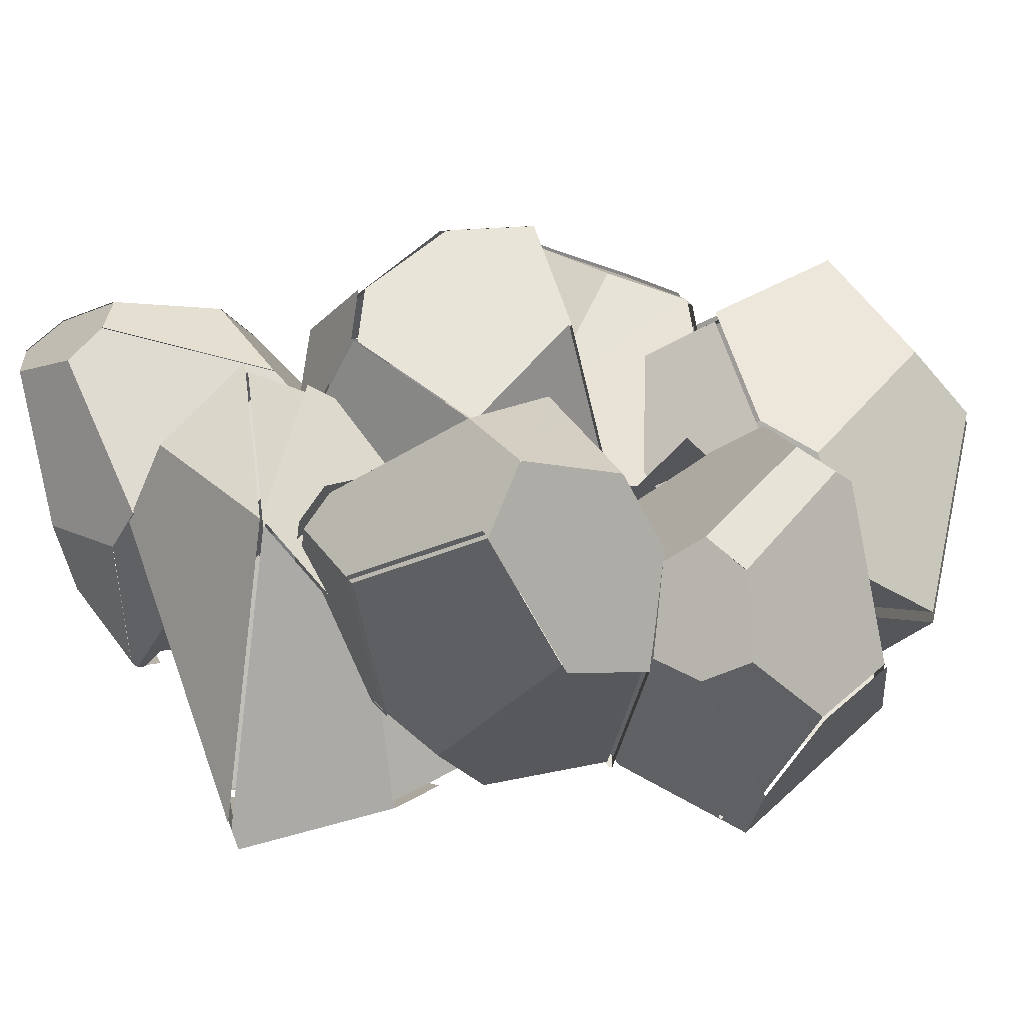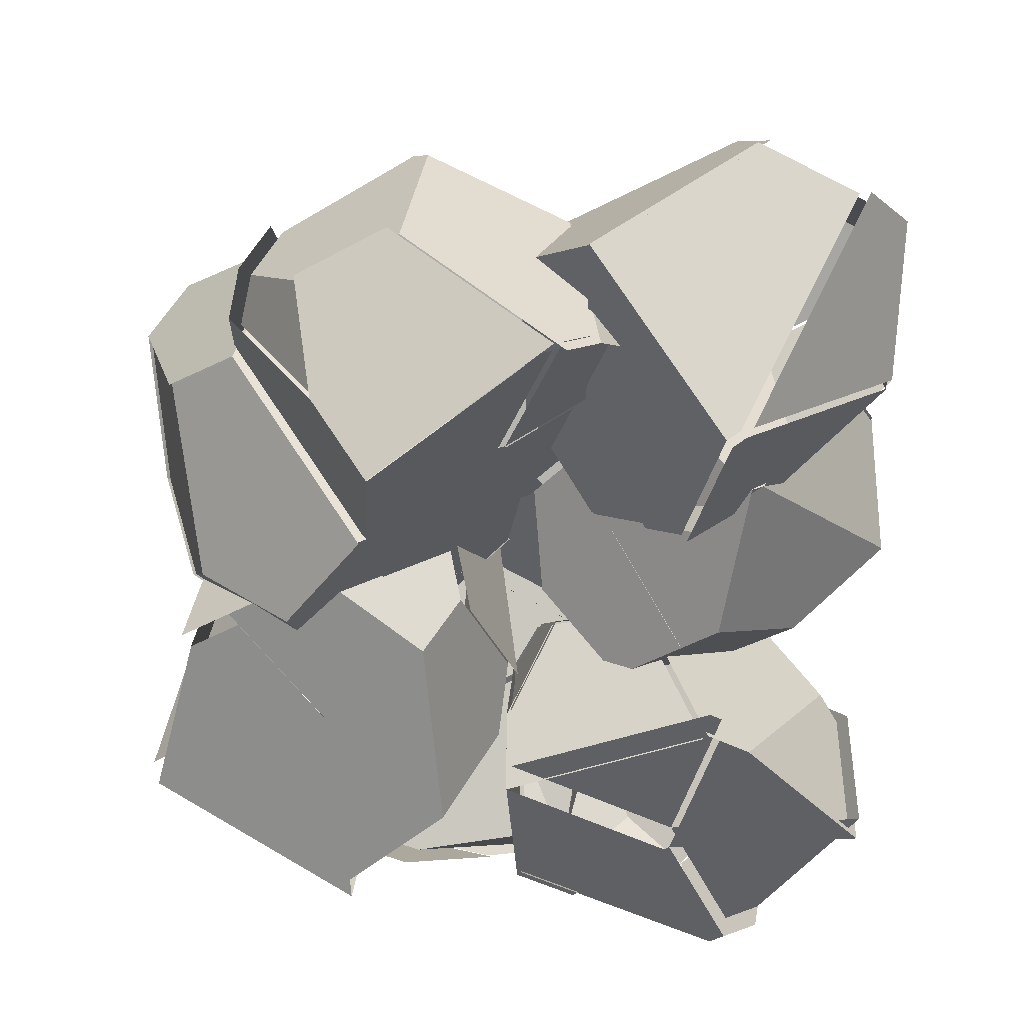
<metadata>
{"format":"obj","ext":"obj","renderer":"f3d","projection":"perspective","resolution":1024,"background":"white","views":[{"elev":22.0,"azim":79.4,"up":"+Y"},{"elev":-44.1,"azim":148.4,"up":"+Y"}]}
</metadata>
<code>
v  77.4 64.95 12.58
v  77.62 64.77 12.74
v  77.5 64.87 12.46
v  77.39 64.96 12.23
v  77.33 65.01 12.36
v  77.23 65.1 12.6
v  77.17 65.15 12.74
v  77.38 64.97 12.74
v  44.24 -20.29 -13.88
v  21.73 -1.403 12.58
v  9.408 8.935 -23.55
v  -3.265 19.57 5.109
v  -0.7601 17.47 15.66
v  32.72 24.48 51.25
v  33.7 6.8 45.86
v  58.47 3.717 36.52
v  64.57 36.63 43.86
v  47.19 41.74 51.25
v  12.14 12.2 -23.55
v  70.15 41.07 -18.05
v  76 17.56 -13.88
v  62.09 68.64 19.9
v  46.78 48.93 45.76
v  82.67 51.78 19.79
v  82.12 21.9 4.185
v  70.47 58.19 -9.095
v  13.81 44.73 10.47
v  37.84 63.31 -0.7322
v  37.97 63.2 -1.022
v  16.41 39.4 26.73
v  36.89 -14.13 24.01
v  23.91 -3.236 38.22
v  17.72 1.962 37.2
v  4.201 13.3 34.97
v  20.75 -0.1945 13.4
v  3.224 14.51 35.8
v  2.65 14.99 34.97
v  -1.737 18.68 16.49
v  31.74 25.69 52.08
v  46.22 42.94 52.08
v  45.81 50.14 46.59
v  15.43 40.6 27.56
v  12.83 45.94 11.29
v  -4.243 20.78 5.937
v  45.47 -20.94 14.37
v  35.92 -12.92 24.83
v  43.26 -19.08 -13.05
v  75.02 18.77 -13.05
v  81.14 23.11 5.014
v  60.42 -5.106 26.53
v  81.7 52.99 20.62
v  63.59 37.84 44.69
v  57.49 4.925 37.35
v  32.72 8.008 46.68
v  22.94 -2.028 39.05
v  10.35 38.16 -18.38
v  34 38.16 14.17
v  -2.811 38.16 14.17
v  7.765 38.16 -18.38
v  -32.59 38.16 26.84
v  -32.59 38.16 -7.465
v  -29.43 38.16 33.51
v  16.9 71.77 -9.37
v  33.73 57.64 13.8
v  34 56.69 14.17
v  17.72 38.16 36.59
v  4.472 38.16 36.59
v  33.58 57.77 14.75
v  17.7 71.1 36.61
v  11.14 51.09 45.64
v  -1.073 51.67 46.05
v  -27.29 39.51 37.53
v  -27.98 38.16 36.59
v  -16.84 62.89 40.52
v  -18.56 62.52 39.96
v  -25.52 56.53 37.7
v  -3.036 50.8 45.01
v  -29.25 38.64 36.49
v  -31.39 37.29 32.47
v  -29.94 37.29 35.54
v  -34.56 55.31 19.08
v  -34.56 37.29 25.79
v  -0.9725 37.29 -19.42
v  5.802 37.29 -19.42
v  -4.774 37.29 13.13
v  -34.56 37.29 -8.511
v  -34.56 41.28 -8.511
v  -19.3 59.51 -13.47
v  -9.199 85.82 -6.417
v  -4.774 87.44 -5.985
v  14.93 70.9 -10.42
v  8.39 37.29 -19.42
v  31.62 56.9 13.7
v  32.04 55.82 13.13
v  31.77 56.77 12.75
v  5.791 78.57 32.49
v  -4.774 87.44 13.13
v  15.74 70.23 35.57
v  -34.56 60.89 5.713
v  -4.179 87.54 14.66
v  -4.179 87.54 -4.447
v  -8.604 85.93 -4.878
v  -13.87 84.01 0.0056
v  -18.71 59.62 -11.93
v  -33.96 41.39 -6.973
v  -33.96 60.99 7.251
v  -33.96 55.42 20.62
v  -24.93 56.64 39.24
v  -17.96 62.63 41.5
v  -16.25 63 42.06
v  -2.441 50.91 46.54
v  9.77 50.32 46.13
v  6.386 78.68 34.03
v  16.33 70.33 37.1
v  -1.426 59 57.45
v  -1.753 58.94 57.34
v  -1.521 58.94 57.59
v  -1.322 58.94 57.8
v  -1.278 58.99 57.65
v  -1.202 59.09 57.39
v  -1.158 59.14 57.23
v  -1.432 59.05 57.28
v  0.3392 -42.68 65.61
v  23.09 -27.21 33.38
v  48.34 -29.51 67.32
v  57.67 -17.88 35.16
v  51.72 -16.73 24.99
v  13.93 10.53 -0.0344
v  6.803 -7.529 4.046
v  -15.67 -3.032 21.07
v  -9.26 33.04 18.74
v  7.553 32.95 6.224
v  47.14 -25.27 68.51
v  3.013 26.37 84.04
v  -13.64 6.51 79.34
v  12.84 58.3 45.51
v  12.41 38.66 12.39
v  -13.88 49.68 50.47
v  -22.17 16.94 63.28
v  7.756 45.13 76.69
v  50.85 14.41 37.55
v  38.81 39.41 58.37
v  38.71 39.29 58.69
v  40.8 42.03 59.48
v  0.8859 61.82 58.17
v  0.8102 61.73 58.43
v  0.766 61.67 58.59
v  9.844 47.86 77.47
v  5.101 29.1 84.82
v  49.22 -22.53 69.29
v  14.49 41.4 13.17
v  14.93 61.03 46.3
v  40.89 42.14 59.15
v  52.94 17.15 38.33
v  44.07 16.39 22.05
v  25.17 -24.48 34.17
v  2.446 -28.68 26.06
v  15.83 -19.98 8.536
v  24.19 -17.49 8.13
v  8.891 -4.793 4.828
v  16.01 13.26 0.7484
v  42.43 -12.05 7.246
v  43.39 -11.98 7.961
v  53.81 -13.99 25.77
v  9.641 35.68 7.007
v  59.75 -15.14 35.94
v  -7.4 -35.07 38.95
v  2.427 -39.94 66.39
v  -11.56 9.247 80.12
v  -20.09 19.68 64.06
v  -17.91 -11.28 32.83
v  -11.8 52.42 51.25
v  -7.172 35.78 19.52
v  -13.58 -0.2949 21.86
v  35.79 -11.91 -71.35
v  55.95 -28.83 -35.12
v  24.56 -2.488 -35.12
v  33.58 -10.05 -71.35
v  -0.8316 18.82 -21.02
v  -0.8316 18.82 -59.2
v  1.864 16.56 -13.59
v  22.24 46.32 -34.39
v  0.0688 15.75 -64.78
v  23.14 43.25 -39.97
v  29.32 50.6 -49.36
v  18.66 37.9 -64.78
v  70.77 39.04 -17.5
v  76.08 20.51 -14.61
v  81.48 17.3 -23.14
v  84.43 21.98 -32.52
v  78.49 38.83 -32.9
v  72.7 44.54 -25.42
v  21.7 25.82 -13.34
v  38.34 26.88 -9.414
v  56.1 55.83 -48.53
v  56.85 -31.9 -40.7
v  36.69 -14.98 -76.93
v  68.38 10.67 -66.21
v  79.85 5.646 -49.67
v  70.11 -16.1 -40.7
v  42.97 -20.25 -15.75
v  31.67 -10.77 -15.75
v  25.46 -5.561 -40.7
v  46.94 -3.071 -4.749
v  38.15 4.309 -4.749
v  5.559 13.11 -14.7
v  4.005 12.44 -15.75
v  2.765 13.49 -19.17
v  0.0688 15.75 -26.6
v  28.7 -8.28 -76.93
v  34.48 -13.13 -76.93
v  -2.62 15.01 -65.14
v  15.97 37.17 -65.14
v  26.41 37.14 -67.74
v  26.01 -9.013 -77.28
v  26.63 49.87 -49.71
v  53.41 55.09 -48.88
v  57.86 50.49 -56.51
v  56.56 47.52 -60.42
v  31.79 -13.86 -77.28
v  65.69 9.938 -66.56
v  34 -15.71 -77.28
v  78.79 16.57 -23.49
v  67.42 -16.83 -41.05
v  77.16 4.913 -50.02
v  81.74 21.25 -32.87
v  70.01 43.81 -25.77
v  75.8 38.1 -33.25
v  -39.97 62.18 -83.65
v  -39.74 62.41 -83.61
v  -39.88 62.19 -83.79
v  -40.01 62 -83.95
v  -40.06 62.03 -83.8
v  -40.14 62.07 -83.55
v  -40.19 62.09 -83.4
v  -39.98 62.24 -83.5
v  35.36 4.102 -87.95
v  14.52 1.51 -54.45
v  -0.524 -24.42 -80.23
v  -11.27 -19.21 -49.37
v  -7.979 -12.39 -41.33
v  -5.978 34.77 -26.87
v  11.14 29.46 -31.52
v  18.16 45.43 -51.67
v  -12.4 60.75 -49.25
v  -20.15 50.54 -34.47
v  -3.202 -21.43 -81.67
v  -20.15 36.4 -106.1
v  4.277 38.71 -104.6
v  -45.94 53.41 -69.89
v  -27.67 48.97 -39.27
v  -25.55 67.53 -79.54
v  -27.02 66.57 -79.22
v  1.01 52.58 -91.66
v  2.807 37.75 -104.3
v  -21.62 35.44 -105.8
v  -37.68 43.46 -98.63
v  -41.47 61.04 -83.63
v  -41.35 61.23 -83.47
v  -41.2 61.45 -83.29
v  -1.994 -25.38 -79.91
v  -12.74 -20.17 -49.06
v  -33.78 1.99 -53.49
v  -48.25 20.74 -75.55
v  -48.14 20.69 -75.86
v  -4.672 -22.39 -81.35
v  -47.41 52.45 -69.57
v  -41.66 61.13 -83.08
v  -41.61 61.11 -83.23
v  -41.53 61.07 -83.48
v  -49.17 23 -76.97
v  -38.71 45.78 -99.74
v  -22.65 37.75 -106.9
v  -5.7 -20.08 -82.46
v  -30.17 50.32 -40.06
v  -48.44 54.76 -70.68
v  -49.28 23.06 -76.66
v  -34.81 4.303 -54.59
v  -27.92 13.33 -41.52
v  12.02 2.861 -55.24
v  28.17 18.78 -52.3
v  16.07 16.78 -33.88
v  9.742 12.04 -31.9
v  8.639 30.81 -32.31
v  -8.476 36.12 -27.66
v  -4.075 1.713 -27.58
v  -4.716 0.9167 -28.04
v  -10.48 -11.03 -42.12
v  -22.64 51.89 -35.25
v  -13.77 -17.86 -50.16
v  37.07 20.25 -65.85
v  32.86 5.454 -88.74
v  1.779 40.06 -105.4
v  -0.0186 54.89 -92.77
v  25.26 42.03 -63.03
v  -28.05 68.89 -80.32
v  -14.9 62.1 -50.04
v  15.66 46.78 -52.46
v  -35.44 -37.56 -23.12
v  -9.12 -37.56 13.11
v  -50.09 -37.56 13.11
v  -38.32 -37.56 -23.12
v  -83.24 -37.56 27.2
v  -83.24 -37.56 -10.98
v  -79.73 -37.56 34.63
v  -83.24 -1.658 13.83
v  -83.24 7.944 4.451
v  -83.24 -8.638 -10.98
v  -47.09 25.39 43.31
v  -31.11 14.61 46.2
v  -24.91 15.62 37.66
v  -25.66 21.11 28.29
v  -41.04 30.19 27.91
v  -49.15 30.85 35.39
v  -86.28 -1.999 20.83
v  -76.19 -16.28 47.47
v  -64.11 -4.771 51.39
v  -86.28 7.604 11.45
v  -69.12 28.82 12.28
v  -12.16 -37.9 20.1
v  -38.48 -37.9 -16.13
v  -30.69 2.123 -5.403
v  -18.67 5.648 11.14
v  -12.16 -17.27 20.1
v  -30.28 -37.9 45.05
v  -45.02 -37.9 45.05
v  -53.13 -37.9 20.1
v  -38.28 -22.18 56.05
v  -30.77 13.76 43.97
v  -46.75 24.54 41.08
v  -63.77 -5.62 49.16
v  -49.41 -23.03 53.83
v  -37.93 -23.03 53.83
v  -44.68 -38.75 42.83
v  -29.93 -38.75 42.83
v  -80.03 -37.24 43.88
v  -80.79 -38.75 42.83
v  -52.78 -38.75 17.88
v  -82.41 -38.75 39.41
v  -75.84 -17.13 45.24
v  -85.93 -2.848 18.61
v  -85.93 -38.75 31.97
v  -48.55 -38.75 -18.35
v  -41.01 -38.75 -18.35
v  -85.93 -38.75 -6.206
v  -85.93 -9.828 -6.206
v  -77.92 -3.135 -8.809
v  -85.93 6.755 9.223
v  -68.77 27.97 10.05
v  -62.41 27.31 2.423
v  -61.49 24.19 -1.487
v  -30.34 1.275 -7.628
v  -38.13 -38.75 -18.35
v  -24.57 14.77 35.44
v  -11.81 -18.12 17.88
v  -18.32 4.8 8.913
v  -25.32 20.26 26.06
v  -48.81 30 33.16
v  -40.7 29.34 25.68
v  -81.4 59.73 -20.45
v  -81.21 59.95 -20.28
v  -81.32 59.82 -20.56
v  -81.41 59.72 -20.79
v  -81.46 59.66 -20.66
v  -81.54 59.55 -20.42
v  -81.59 59.49 -20.29
v  -81.42 59.7 -20.29
v  6.034 26.88 -48.99
v  -12.85 4.372 -22.53
v  -23.19 -7.948 -58.65
v  -33.83 -20.62 -30
v  -31.72 -18.12 -19.45
v  -38.74 15.36 16.14
v  -21.06 16.34 10.75
v  -17.97 41.11 1.418
v  -50.88 47.22 8.756
v  -55.99 29.84 16.14
v  -26.45 -5.211 -58.65
v  -55.33 52.79 -53.15
v  -31.82 58.64 -48.99
v  -79.23 60.02 -22.37
v  -79.4 59.81 -22.37
v  -82.9 44.73 -15.21
v  -79.02 60.27 -22.37
v  -63.19 29.43 10.66
v  -66.03 65.32 -15.31
v  -36.16 64.76 -30.92
v  -72.45 53.11 -44.2
v  -79.22 60.04 -22.88
v  -79.13 60.14 -22.64
v  -78.52 59.02 -21.78
v  -65.53 64.07 -14.72
v  -78.62 58.89 -22.05
v  -23.92 -6.825 -57.55
v  -34.56 -19.5 -28.89
v  -59.72 -2.421 -23.54
v  -78.3 21.61 -34.73
v  -78.19 21.74 -35.02
v  -27.19 -4.088 -57.55
v  -83.63 45.85 -14.1
v  -80.14 60.94 -21.27
v  -80.09 61 -21.4
v  -80 61.1 -21.64
v  -79.95 61.16 -21.77
v  -73.18 54.23 -43.1
v  -56.06 53.91 -52.05
v  -63.92 30.55 11.76
v  -54.39 0.179 -7.27
v  -13.59 5.495 -21.43
v  -0.8612 20.66 -9.996
v  -11.75 7.68 4.222
v  -16.95 1.485 3.2
v  -21.79 17.47 11.85
v  -39.47 16.48 17.25
v  -28.29 -12.03 0.9697
v  -28.78 -12.61 0.1367
v  -32.46 -16.99 -18.34
v  -56.72 30.96 17.25
v  7.154 30.21 -20.46
v  5.301 28 -47.88
v  -32.55 59.77 -47.88
v  -36.89 65.89 -29.82
v  -8.675 45.16 -8.301
v  -66.77 66.44 -14.21
v  -51.62 48.34 9.861
v  -18.71 42.24 2.523
v  -38.16 24.48 20.89
v  -1.866 46.05 35.83
v  -18.48 12.48 52.45
v  -39.33 22.12 22.06
v  -21.96 -14.67 75.86
v  -48.96 -14.67 48.86
v  -15.28 -11.79 79.69
v  -52.21 5.917 87.2
v  -64.41 11.43 86.13
v  -65.71 1.914 65.61
v  -33.93 51.31 106
v  -19.17 58.22 95.32
v  -23.27 63.88 87.36
v  -33.38 66.41 84.21
v  -45.15 59.02 95.44
v  -43.53 52.75 104.4
v  -49.86 3.503 90.14
v  -18.66 3.582 96.61
v  -17.66 20.07 101.1
v  -62.06 9.01 89.06
v  -66.8 35.24 94.98
v  0.4833 43.63 38.77
v  -35.81 22.07 23.82
v  -48.25 51.41 51.43
v  -33.72 63.27 60.29
v  -11.46 55.46 50.71
v  10.77 28.78 63.76
v  4.793 16.71 69.74
v  -16.14 10.07 55.38
v  6.208 31.25 83.88
v  1.552 21.84 88.54
v  -9.671 -11.39 85.69
v  -9.855 -12.88 84.39
v  -12.93 -14.21 82.62
v  -19.34 3.549 96.67
v  -10.35 -11.42 85.75
v  0.8739 21.81 88.6
v  -13.61 -14.24 82.68
v  -10.53 -12.91 84.45
v  -50.54 3.469 90.2
v  -20.29 -17.12 78.86
v  -40.72 13.5 28.11
v  -37.66 19.68 25.05
v  -16.81 10.03 55.45
v  -47.29 -17.12 51.86
v  -64.04 -0.5342 68.61
v  -66.51 9.869 67.4
v  -62.73 8.977 89.12
v  -67.48 35.21 95.04
v  -69.91 40.03 86.68
v  -70.49 39 81.74
v  -48.93 51.37 51.49
v  -36.49 22.04 23.88
v  -23.95 63.84 87.42
v  -12.14 55.43 50.77
v  -34.4 63.24 60.35
v  -34.06 66.38 84.27
v  -44.21 52.72 104.5
v  -45.83 58.99 95.5
o Object015
g Object015
f 1 2 3
f 3 4 5
f 5 1 3
f 1 5 6
f 6 7 8
f 8 1 6
f 1 8 2
f 9 10 11
f 12 11 10
f 10 13 12
f 14 15 16
f 14 16 17
f 18 14 17
f 9 11 19
f 9 19 20
f 21 9 20
f 8 7 22
f 2 8 22
f 22 23 18
f 2 22 18
f 2 18 17
f 2 17 24
f 24 25 21
f 20 26 4
f 21 20 4
f 24 21 4
f 24 4 3
f 2 24 3
f 11 12 27
f 27 28 29
f 11 27 29
f 19 11 29
f 29 28 22
f 22 7 6
f 29 22 6
f 29 6 5
f 29 5 4
f 29 4 26
f 29 26 20
f 20 19 29
f 23 22 28
f 28 27 30
f 23 28 30
f 10 31 32
f 32 33 10
f 32 15 14
f 33 32 14
f 33 14 34
f 10 33 34
f 35 36 37
f 38 35 37
f 36 39 40
f 40 41 42
f 36 40 42
f 37 36 42
f 38 37 42
f 38 42 43
f 38 43 44
f 45 46 35
f 35 47 45
f 48 49 50
f 47 48 50
f 45 47 50
f 49 51 52
f 49 52 53
f 50 49 53
f 50 53 54
f 54 55 46
f 50 54 46
f 45 50 46
f 56 57 58
f 58 59 56
f 60 61 58
f 58 62 60
f 56 63 64
f 57 56 64
f 65 57 64
f 66 67 58
f 58 57 66
f 57 65 68
f 68 69 70
f 57 68 70
f 66 57 70
f 67 66 70
f 70 71 72
f 67 70 72
f 67 72 73
f 58 67 73
f 73 62 58
f 74 75 76
f 77 74 76
f 78 77 76
f 79 80 78
f 78 76 81
f 79 78 81
f 79 81 82
f 83 84 85
f 85 86 83
f 86 87 88
f 88 83 86
f 84 83 88
f 88 89 90
f 84 88 90
f 84 90 91
f 84 91 92
f 93 94 95
f 75 74 96
f 96 97 75
f 90 97 96
f 96 98 93
f 96 93 95
f 90 96 95
f 91 90 95
f 82 81 99
f 86 82 99
f 87 86 99
f 100 101 102
f 102 103 100
f 104 105 106
f 102 104 106
f 103 102 106
f 100 103 106
f 106 107 108
f 100 106 108
f 109 100 108
f 110 111 112
f 113 110 112
f 114 113 112
f 115 116 117
f 117 118 119
f 119 115 117
f 115 119 120
f 120 121 122
f 122 115 120
f 115 122 116
f 123 124 125
f 126 125 124
f 124 127 126
f 128 129 130
f 128 130 131
f 132 128 131
f 123 125 133
f 123 133 134
f 135 123 134
f 122 121 136
f 116 122 136
f 136 137 132
f 116 136 132
f 116 132 131
f 116 131 138
f 138 139 135
f 134 140 118
f 135 134 118
f 138 135 118
f 138 118 117
f 116 138 117
f 125 126 141
f 141 142 143
f 125 141 143
f 133 125 143
f 143 142 136
f 136 121 120
f 143 136 120
f 144 145 146
f 144 146 147
f 144 147 148
f 144 148 149
f 149 150 144
f 151 152 153
f 153 154 155
f 151 153 155
f 156 157 158
f 158 159 156
f 158 160 161
f 159 158 161
f 159 161 162
f 156 159 162
f 156 162 163
f 164 156 163
f 162 161 165
f 165 151 155
f 162 165 155
f 163 162 155
f 164 163 155
f 164 155 154
f 164 154 166
f 167 157 156
f 156 168 167
f 169 170 171
f 168 169 171
f 167 168 171
f 170 172 173
f 170 173 174
f 171 170 174
f 171 174 160
f 160 158 157
f 171 160 157
f 167 171 157
f 175 176 177
f 177 178 175
f 179 180 177
f 177 181 179
f 180 179 182
f 183 184 185
f 186 183 185
f 187 188 189
f 189 190 191
f 187 189 191
f 192 187 191
f 184 193 194
f 185 184 194
f 194 187 192
f 185 194 192
f 195 185 192
f 196 197 198
f 196 198 199
f 200 196 199
f 201 202 203
f 203 196 201
f 196 200 189
f 189 188 204
f 196 189 204
f 201 196 204
f 188 187 194
f 188 194 205
f 204 188 205
f 202 201 204
f 202 204 205
f 205 206 207
f 202 205 207
f 203 202 207
f 207 208 203
f 205 194 193
f 193 206 205
f 208 207 206
f 206 193 184
f 208 206 184
f 208 184 209
f 210 211 203
f 203 183 210
f 212 213 214
f 214 215 212
f 213 216 217
f 217 218 219
f 213 217 219
f 214 213 219
f 220 215 214
f 214 219 221
f 220 214 221
f 220 221 222
f 223 224 225
f 225 226 223
f 217 227 228
f 228 218 217
f 225 221 219
f 219 218 228
f 225 219 228
f 226 225 228
f 229 230 231
f 231 232 233
f 233 229 231
f 229 233 234
f 234 235 236
f 236 229 234
f 229 236 230
f 237 238 239
f 240 239 238
f 238 241 240
f 242 243 244
f 242 244 245
f 246 242 245
f 237 239 247
f 237 247 248
f 249 237 248
f 236 235 250
f 230 236 250
f 250 251 246
f 230 250 246
f 230 246 245
f 230 245 252
f 253 254 255
f 256 257 258
f 255 256 258
f 253 255 258
f 253 258 259
f 260 253 259
f 261 262 263
f 263 264 265
f 261 263 265
f 266 261 265
f 265 264 267
f 267 268 269
f 265 267 269
f 265 269 270
f 265 270 258
f 265 258 257
f 271 272 273
f 273 274 271
f 275 276 277
f 277 278 279
f 275 277 279
f 280 281 282
f 282 283 280
f 282 284 285
f 283 282 285
f 283 285 286
f 280 283 286
f 280 286 287
f 288 280 287
f 286 285 289
f 289 275 279
f 286 289 279
f 287 286 279
f 288 287 279
f 288 279 278
f 288 278 290
f 291 281 280
f 280 292 291
f 293 294 295
f 292 293 295
f 291 292 295
f 294 296 297
f 294 297 298
f 295 294 298
f 295 298 284
f 284 282 281
f 295 284 281
f 291 295 281
f 299 300 301
f 301 302 299
f 303 304 301
f 301 305 303
f 304 303 306
f 304 306 307
f 308 304 307
f 309 310 311
f 311 312 313
f 309 311 313
f 314 309 313
f 315 316 317
f 318 315 317
f 317 309 314
f 318 317 314
f 319 318 314
f 320 321 322
f 320 322 323
f 324 320 323
f 325 326 327
f 327 320 325
f 320 324 311
f 311 310 328
f 320 311 328
f 325 320 328
f 329 330 331
f 329 331 332
f 333 329 332
f 334 335 333
f 334 333 332
f 332 336 337
f 334 332 337
f 338 334 337
f 337 339 338
f 332 331 340
f 340 336 332
f 339 337 336
f 336 340 341
f 339 336 341
f 339 341 342
f 343 344 338
f 338 345 343
f 345 346 347
f 347 343 345
f 346 348 349
f 349 350 351
f 346 349 351
f 347 346 351
f 344 343 347
f 347 351 352
f 344 347 352
f 344 352 353
f 354 355 356
f 356 357 354
f 349 358 359
f 359 350 349
f 356 352 351
f 351 350 359
f 356 351 359
f 357 356 359
f 360 361 362
f 362 363 364
f 364 360 362
f 360 364 365
f 365 366 367
f 367 360 365
f 360 367 361
f 368 369 370
f 371 370 369
f 369 372 371
f 373 374 375
f 373 375 376
f 377 373 376
f 368 370 378
f 368 378 379
f 380 368 379
f 381 382 383
f 384 381 383
f 383 385 377
f 384 383 377
f 384 377 376
f 384 376 386
f 386 387 380
f 379 388 389
f 380 379 389
f 386 380 389
f 386 389 390
f 391 392 393
f 394 395 396
f 396 397 398
f 394 396 398
f 399 394 398
f 398 397 400
f 400 401 402
f 398 400 402
f 398 402 403
f 398 403 404
f 398 404 405
f 398 405 406
f 406 399 398
f 407 400 397
f 397 396 408
f 407 397 408
f 409 410 411
f 411 412 409
f 411 413 414
f 412 411 414
f 412 414 415
f 409 412 415
f 409 415 416
f 417 409 416
f 415 414 418
f 418 407 408
f 415 418 408
f 416 415 408
f 417 416 408
f 417 408 396
f 417 396 395
f 419 410 409
f 409 420 419
f 421 422 423
f 420 421 423
f 419 420 423
f 422 424 425
f 422 425 426
f 423 422 426
f 423 426 413
f 413 411 410
f 423 413 410
f 419 423 410
f 427 428 429
f 429 430 427
f 431 432 429
f 429 433 431
f 432 431 434
f 432 434 435
f 436 432 435
f 437 438 439
f 439 440 441
f 437 439 441
f 442 437 441
f 443 444 445
f 446 443 445
f 445 437 442
f 446 445 442
f 447 446 442
f 448 449 450
f 448 450 451
f 452 448 451
f 453 454 455
f 455 448 453
f 448 452 439
f 439 438 456
f 448 439 456
f 453 448 456
f 438 437 445
f 438 445 457
f 456 438 457
f 454 453 456
f 454 456 457
f 457 458 459
f 454 457 459
f 455 454 459
f 459 460 455
f 457 445 444
f 461 462 463
f 464 465 462
f 462 461 466
f 464 462 466
f 464 466 467
f 468 469 470
f 470 471 468
f 471 472 473
f 473 468 471
f 472 474 475
f 475 476 477
f 472 475 477
f 473 472 477
f 469 468 473
f 473 477 478
f 469 473 478
f 469 478 479
f 480 481 482
f 482 483 480
f 475 484 485
f 485 476 475
f 482 478 477
f 477 476 485
f 482 477 485
f 483 482 485

</code>
